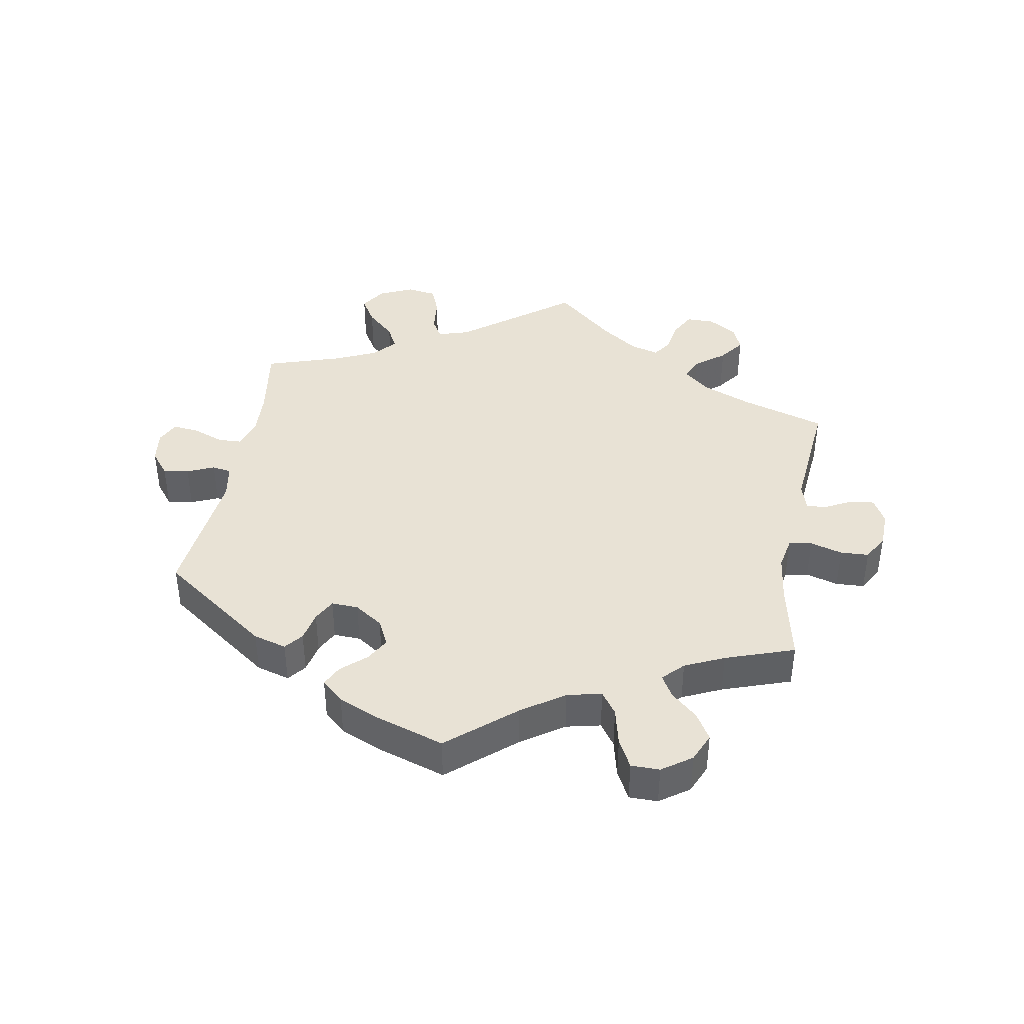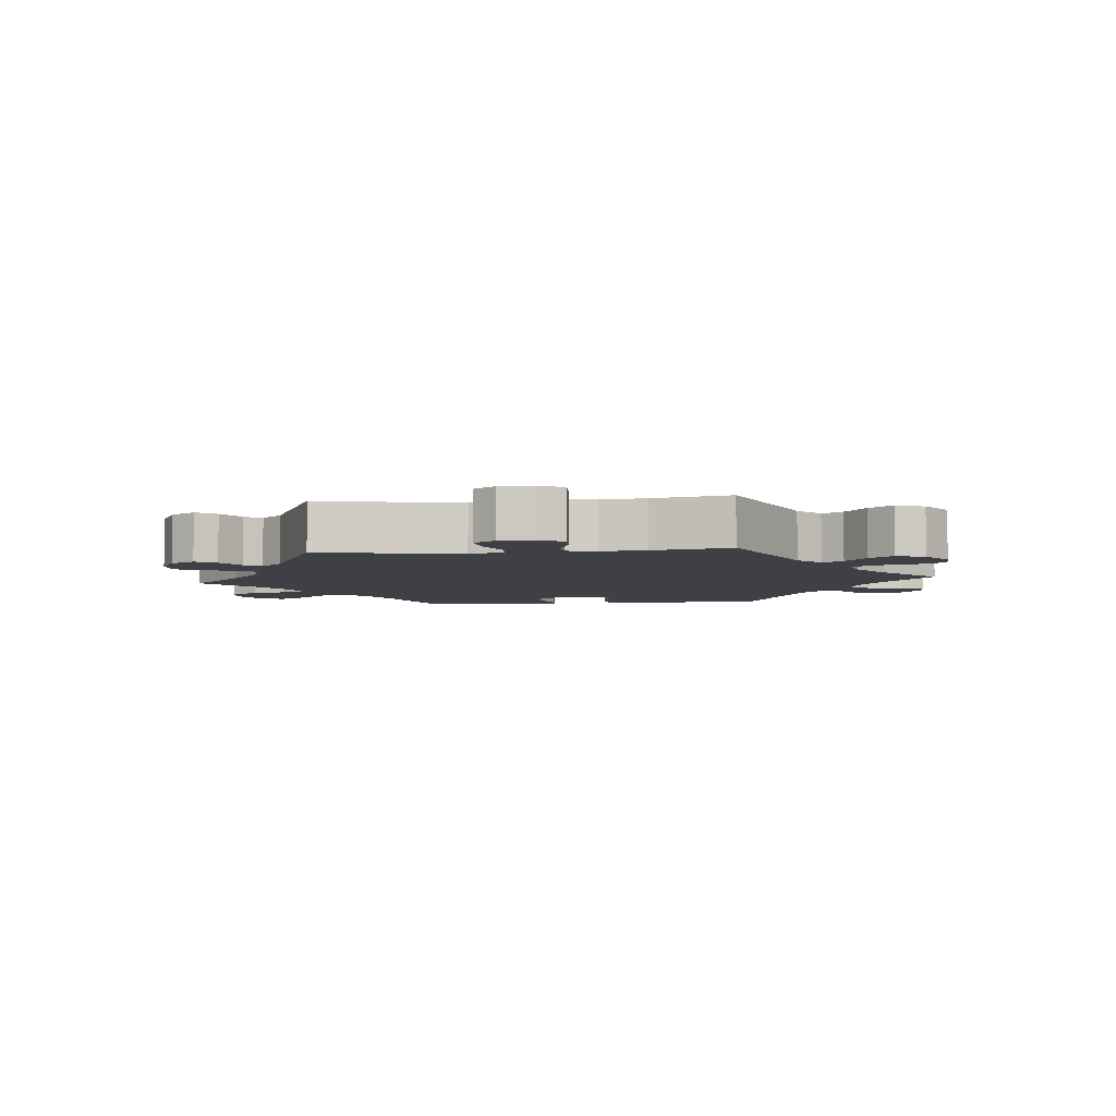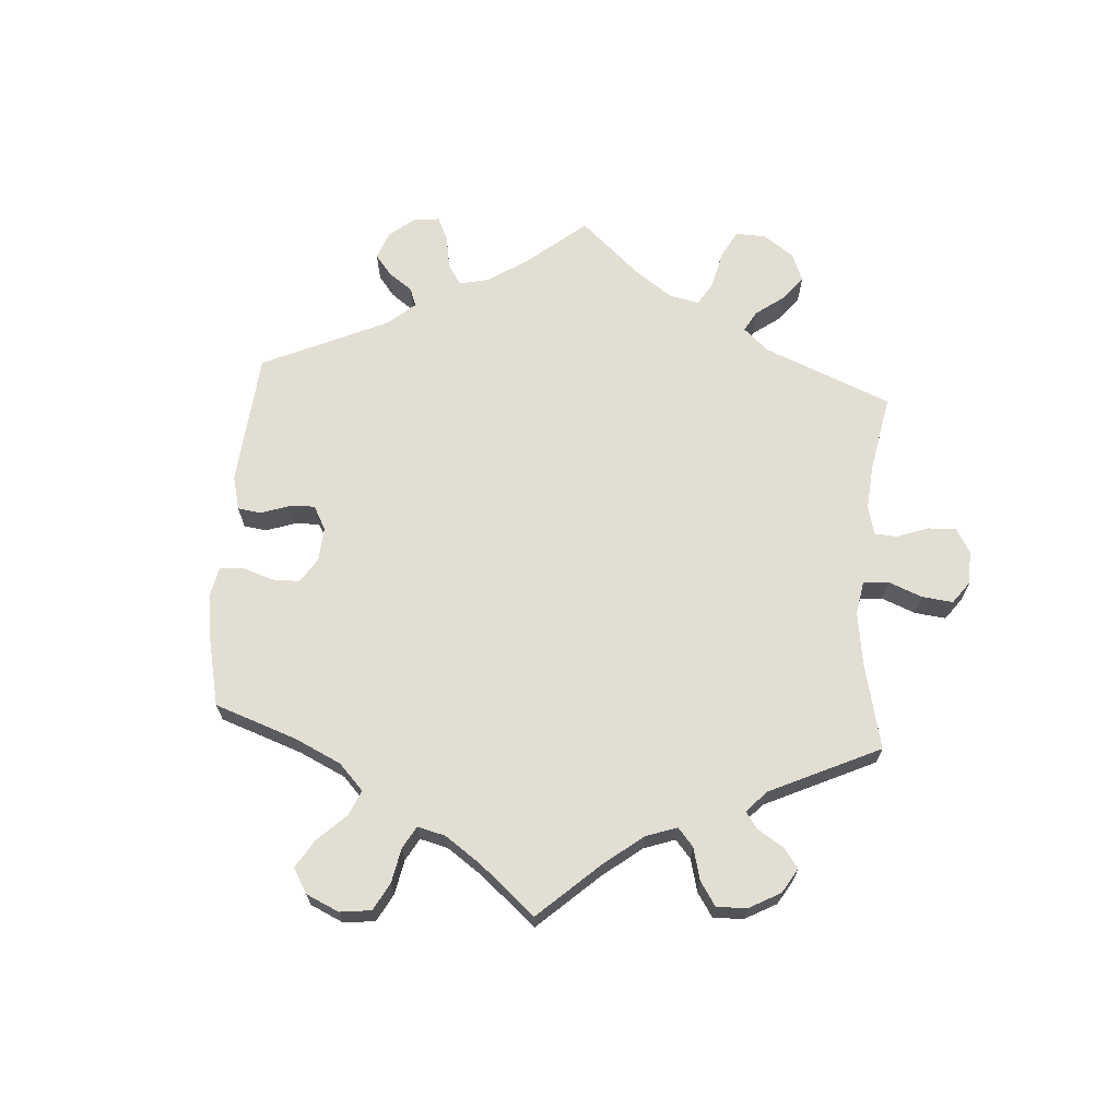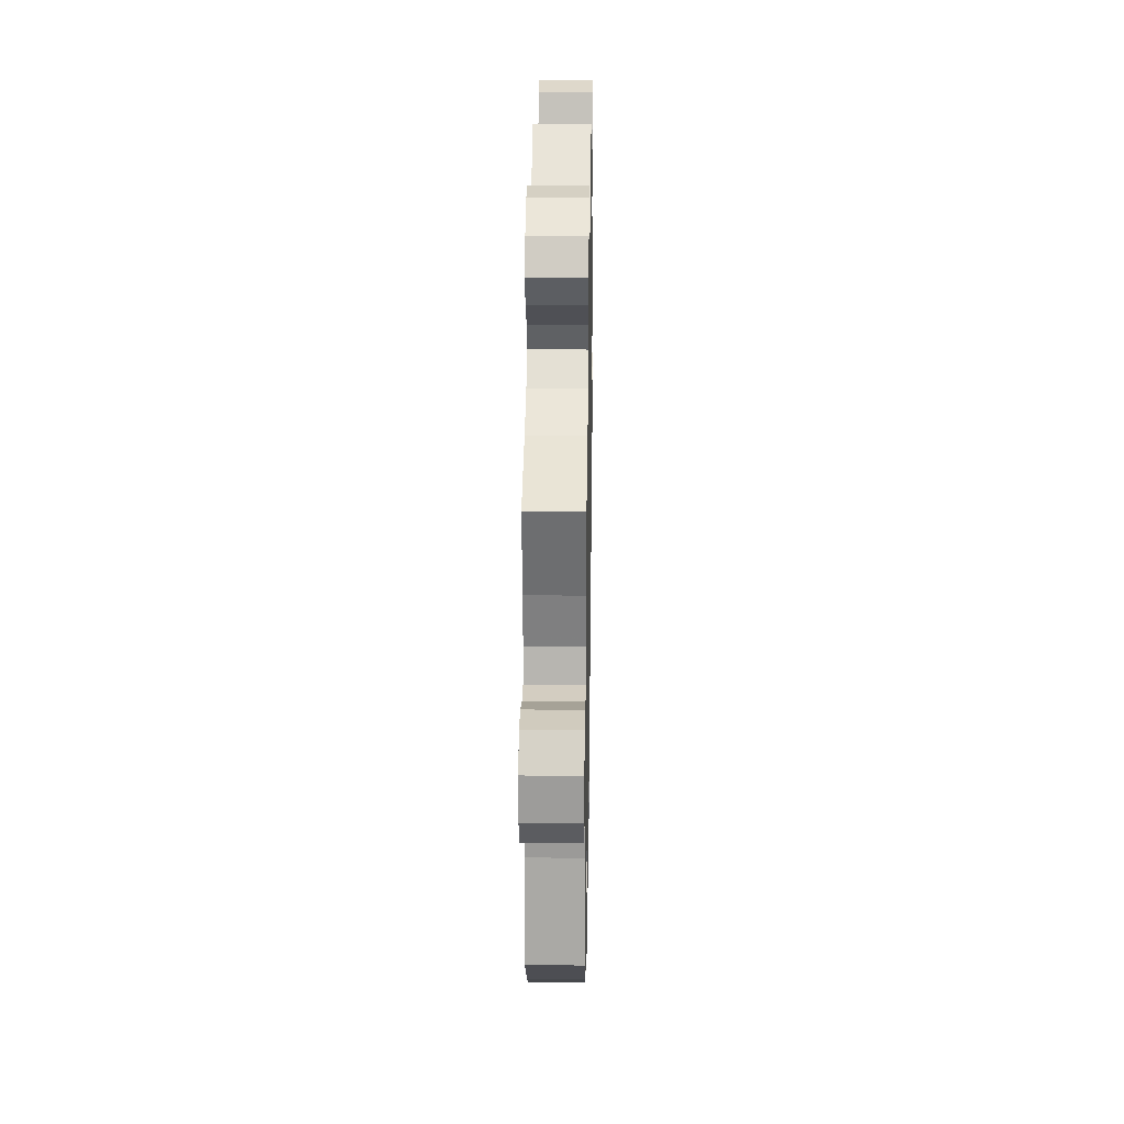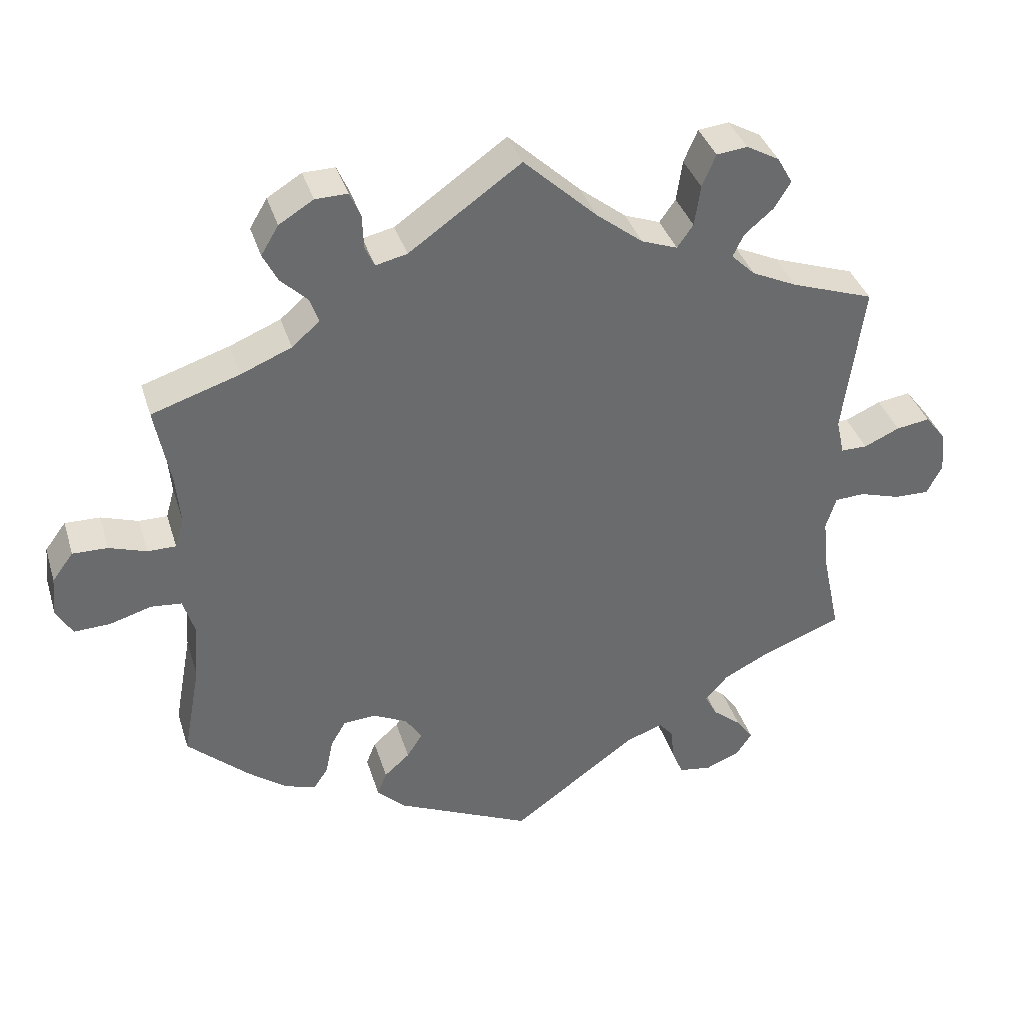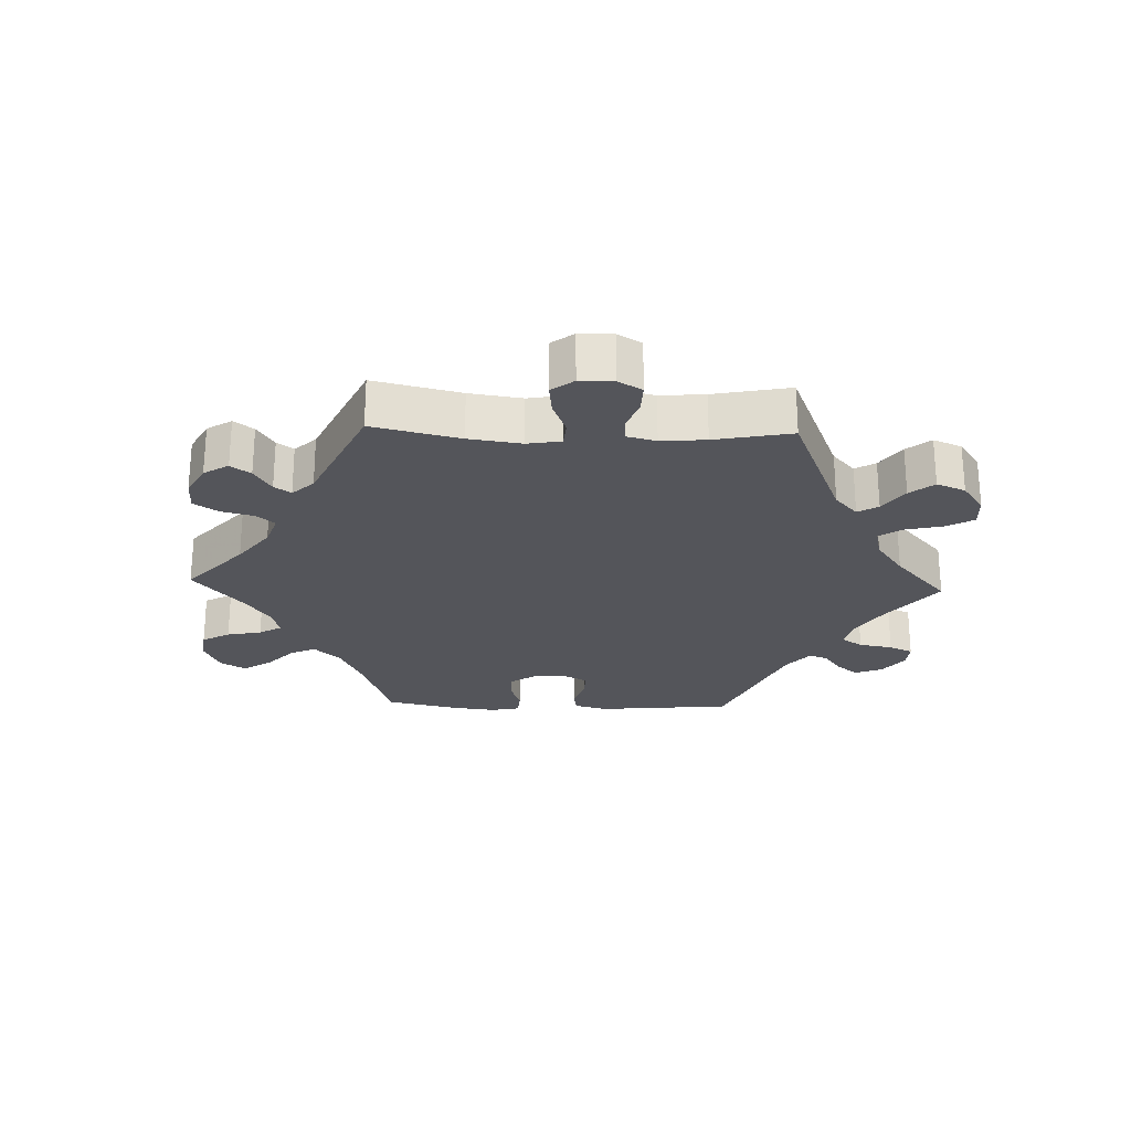
<metadata>
{"format":"obj","ext":"obj","renderer":"f3d","projection":"perspective","resolution":1024,"background":"white","views":[{"elev":40.8,"azim":-109.8,"up":"+Y"},{"elev":-5.2,"azim":36.3,"up":"+Y"},{"elev":67.8,"azim":-56.1,"up":"+Y"},{"elev":24.8,"azim":-89.0,"up":"+Z"},{"elev":37.1,"azim":-16.5,"up":"+Z"},{"elev":-25.0,"azim":27.9,"up":"+Y"}]}
</metadata>
<code>
v 0.392 0.07 -0.331
v 0.329 0.07 -0.363
v 0.297 0.07 -0.398
v 0.314 0.07 -0.431
v 0.354 0.07 -0.464
v 0.377 0.07 -0.496
v 0.355 0.07 -0.528
v 0.308 0.07 -0.547
v 0.263 0.07 -0.54
v 0.248 0.07 -0.503
v 0.243 0.07 -0.458
v 0.224 0.07 -0.435
v 0.173 0.07 -0.453
v 0.001 0.07 -0.578
v -0.186 0.07 -0.493
v -0.224 0.07 -0.456
v -0.211 0.07 -0.423
v -0.176 0.07 -0.392
v -0.155 0.07 -0.359
v -0.177 0.07 -0.324
v -0.224 0.07 -0.301
v -0.269 0.07 -0.304
v -0.29 0.07 -0.34
v -0.3 0.07 -0.389
v -0.32 0.07 -0.419
v -0.363 0.07 -0.405
v -0.416 0.07 -0.365
v -0.5 0.07 -0.289
v -0.476 0.07 -0.158
v -0.47 0.07 -0.08
v -0.486 0.07 -0.028
v -0.528 0.07 -0.024
v -0.585 0.07 -0.041
v -0.635 0.07 -0.043
v -0.657 0.07 -0.005
v -0.652 0.07 0.05
v -0.623 0.07 0.089
v -0.575 0.07 0.088
v -0.524 0.07 0.071
v -0.485 0.07 0.071
v -0.473 0.07 0.113
v -0.479 0.07 0.179
v -0.5 0.07 0.289
v -0.38 0.07 0.328
v -0.31 0.07 0.357
v -0.272 0.07 0.39
v -0.284 0.07 0.424
v -0.321 0.07 0.46
v -0.341 0.07 0.499
v -0.317 0.07 0.539
v -0.27 0.07 0.568
v -0.226 0.07 0.569
v -0.211 0.07 0.535
v -0.209 0.07 0.488
v -0.196 0.07 0.46
v -0.153 0.07 0.47
v 0 0.07 0.578
v 0.1 0.07 0.485
v 0.164 0.07 0.435
v 0.213 0.07 0.417
v 0.235 0.07 0.448
v 0.243 0.07 0.504
v 0.262 0.07 0.548
v 0.304 0.07 0.553
v 0.349 0.07 0.528
v 0.37 0.07 0.491
v 0.347 0.07 0.454
v 0.308 0.07 0.421
v 0.293 0.07 0.39
v 0.326 0.07 0.358
v 0.388 0.07 0.329
v 0.501 0.07 0.29
v 0.473 0.07 0.081
v 0.484 0.07 0.032
v 0.52 0.07 0.032
v 0.569 0.07 0.054
v 0.615 0.07 0.061
v 0.644 0.07 0.024
v 0.649 0.07 -0.032
v 0.628 0.07 -0.073
v 0.58 0.07 -0.072
v 0.524 0.07 -0.055
v 0.483 0.07 -0.057
v 0.469 0.07 -0.102
v 0.476 0.07 -0.172
v 0.501 0.07 -0.289
v 0.392 0 -0.331
v 0.329 0 -0.363
v 0.297 0 -0.398
v 0.314 0 -0.431
v 0.354 0 -0.464
v 0.377 0 -0.496
v 0.355 0 -0.528
v 0.308 0 -0.547
v 0.263 0 -0.54
v 0.248 0 -0.503
v 0.243 0 -0.458
v 0.224 0 -0.435
v 0.173 0 -0.453
v 0.001 0 -0.578
v -0.186 0 -0.493
v -0.224 0 -0.456
v -0.211 0 -0.423
v -0.176 0 -0.392
v -0.155 0 -0.359
v -0.177 0 -0.324
v -0.224 0 -0.301
v -0.269 0 -0.304
v -0.29 0 -0.34
v -0.3 0 -0.389
v -0.32 0 -0.419
v -0.363 0 -0.405
v -0.416 0 -0.365
v -0.5 0 -0.289
v -0.476 0 -0.158
v -0.47 0 -0.08
v -0.486 0 -0.028
v -0.528 0 -0.024
v -0.585 0 -0.041
v -0.635 0 -0.043
v -0.657 0 -0.005
v -0.652 0 0.05
v -0.623 0 0.089
v -0.575 0 0.088
v -0.524 0 0.071
v -0.485 0 0.071
v -0.473 0 0.113
v -0.479 0 0.179
v -0.5 0 0.289
v -0.38 0 0.328
v -0.31 0 0.357
v -0.272 0 0.39
v -0.284 0 0.424
v -0.321 0 0.46
v -0.341 0 0.499
v -0.317 0 0.539
v -0.27 0 0.568
v -0.226 0 0.569
v -0.211 0 0.535
v -0.209 0 0.488
v -0.196 0 0.46
v -0.153 0 0.47
v 0 0 0.578
v 0.1 0 0.485
v 0.164 0 0.435
v 0.213 0 0.417
v 0.235 0 0.448
v 0.243 0 0.504
v 0.262 0 0.548
v 0.304 0 0.553
v 0.349 0 0.528
v 0.37 0 0.491
v 0.347 0 0.454
v 0.308 0 0.421
v 0.293 0 0.39
v 0.326 0 0.358
v 0.388 0 0.329
v 0.501 0 0.29
v 0.473 0 0.081
v 0.484 0 0.032
v 0.52 0 0.032
v 0.569 0 0.054
v 0.615 0 0.061
v 0.644 0 0.024
v 0.649 0 -0.032
v 0.628 0 -0.073
v 0.58 0 -0.072
v 0.524 0 -0.055
v 0.483 0 -0.057
v 0.469 0 -0.102
v 0.476 0 -0.172
v 0.501 0 -0.289
f 85 86 1
f 84 85 1 2
f 83 84 2 3
f 79 80 81 82
f 79 82 83
f 78 79 83
f 75 76 77 78
f 74 75 78 83
f 73 74 83 3
f 71 72 73 3
f 65 66 67 68
f 65 68 69
f 64 65 69
f 61 62 63 64
f 61 64 69
f 60 61 69
f 56 57 58
f 55 56 58 59
f 51 52 53 54
f 51 54 55
f 50 51 55
f 47 48 49 50
f 46 47 50 55
f 42 43 44
f 41 42 44 45
f 40 41 45 46
f 36 37 38 39
f 36 39 40
f 35 36 40
f 32 33 34 35
f 31 32 35 40
f 30 31 40 46
f 26 27 28 29
f 23 24 25 26
f 22 23 26 29
f 21 22 29 30
f 15 16 17 18
f 13 14 15 18
f 12 13 18 19
f 8 9 10 11
f 6 7 8 11
f 4 5 6 11
f 3 4 11 12
f 70 71 3 12
f 60 69 70 12
f 20 21 30 46
f 46 55 59 60
f 20 46 60
f 12 19 20 60
f 87 172 171
f 88 87 171 170
f 89 88 170 169
f 168 167 166 165
f 169 168 165
f 169 165 164
f 164 163 162 161
f 169 164 161 160
f 89 169 160 159
f 89 159 158 157
f 154 153 152 151
f 155 154 151
f 155 151 150
f 150 149 148 147
f 155 150 147
f 155 147 146
f 144 143 142
f 145 144 142 141
f 140 139 138 137
f 141 140 137
f 141 137 136
f 136 135 134 133
f 141 136 133 132
f 130 129 128
f 131 130 128 127
f 132 131 127 126
f 125 124 123 122
f 126 125 122
f 126 122 121
f 121 120 119 118
f 126 121 118 117
f 132 126 117 116
f 115 114 113 112
f 112 111 110 109
f 115 112 109 108
f 116 115 108 107
f 104 103 102 101
f 104 101 100 99
f 105 104 99 98
f 97 96 95 94
f 97 94 93 92
f 97 92 91 90
f 98 97 90 89
f 98 89 157 156
f 98 156 155 146
f 132 116 107 106
f 146 145 141 132
f 146 132 106
f 146 106 105 98
f 1 87 88 2
f 2 88 89 3
f 3 89 90 4
f 4 90 91 5
f 5 91 92 6
f 6 92 93 7
f 7 93 94 8
f 8 94 95 9
f 9 95 96 10
f 10 96 97 11
f 11 97 98 12
f 12 98 99 13
f 13 99 100 14
f 14 100 101 15
f 15 101 102 16
f 16 102 103 17
f 17 103 104 18
f 18 104 105 19
f 19 105 106 20
f 20 106 107 21
f 21 107 108 22
f 22 108 109 23
f 23 109 110 24
f 24 110 111 25
f 25 111 112 26
f 26 112 113 27
f 27 113 114 28
f 28 114 115 29
f 29 115 116 30
f 30 116 117 31
f 31 117 118 32
f 32 118 119 33
f 33 119 120 34
f 34 120 121 35
f 35 121 122 36
f 36 122 123 37
f 37 123 124 38
f 38 124 125 39
f 39 125 126 40
f 40 126 127 41
f 41 127 128 42
f 42 128 129 43
f 43 129 130 44
f 44 130 131 45
f 45 131 132 46
f 46 132 133 47
f 47 133 134 48
f 48 134 135 49
f 49 135 136 50
f 50 136 137 51
f 51 137 138 52
f 52 138 139 53
f 53 139 140 54
f 54 140 141 55
f 55 141 142 56
f 56 142 143 57
f 57 143 144 58
f 58 144 145 59
f 59 145 146 60
f 60 146 147 61
f 61 147 148 62
f 62 148 149 63
f 63 149 150 64
f 64 150 151 65
f 65 151 152 66
f 66 152 153 67
f 67 153 154 68
f 68 154 155 69
f 69 155 156 70
f 70 156 157 71
f 71 157 158 72
f 72 158 159 73
f 73 159 160 74
f 74 160 161 75
f 75 161 162 76
f 76 162 163 77
f 77 163 164 78
f 78 164 165 79
f 79 165 166 80
f 80 166 167 81
f 81 167 168 82
f 82 168 169 83
f 83 169 170 84
f 84 170 171 85
f 85 171 172 86
f 86 172 87 1

</code>
